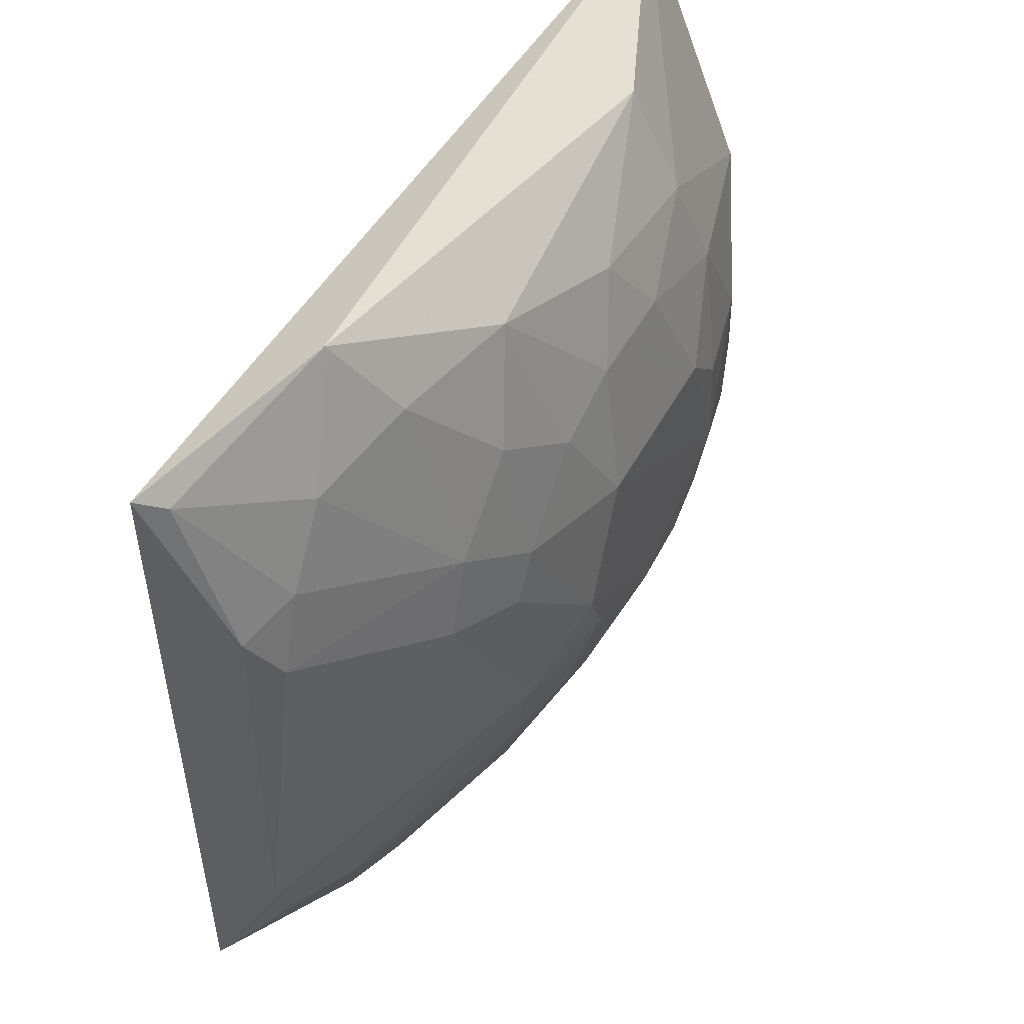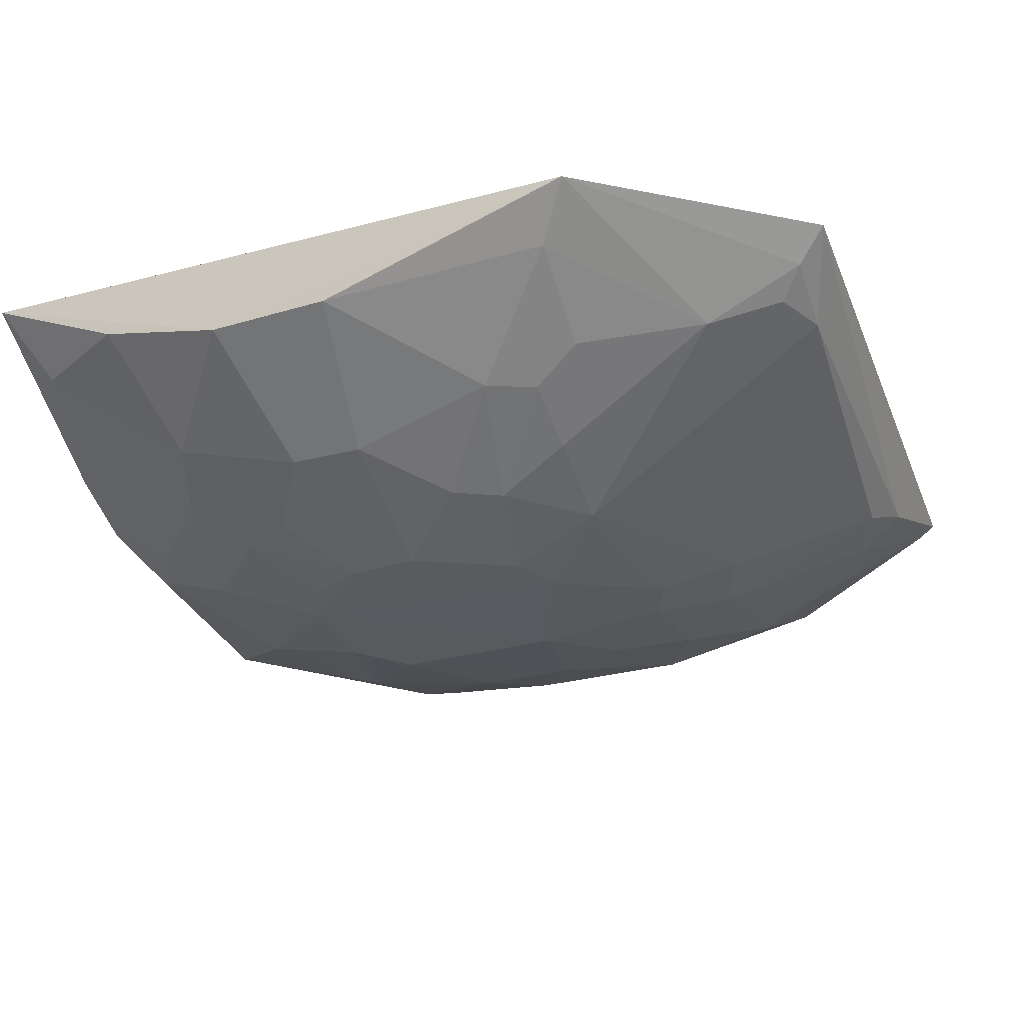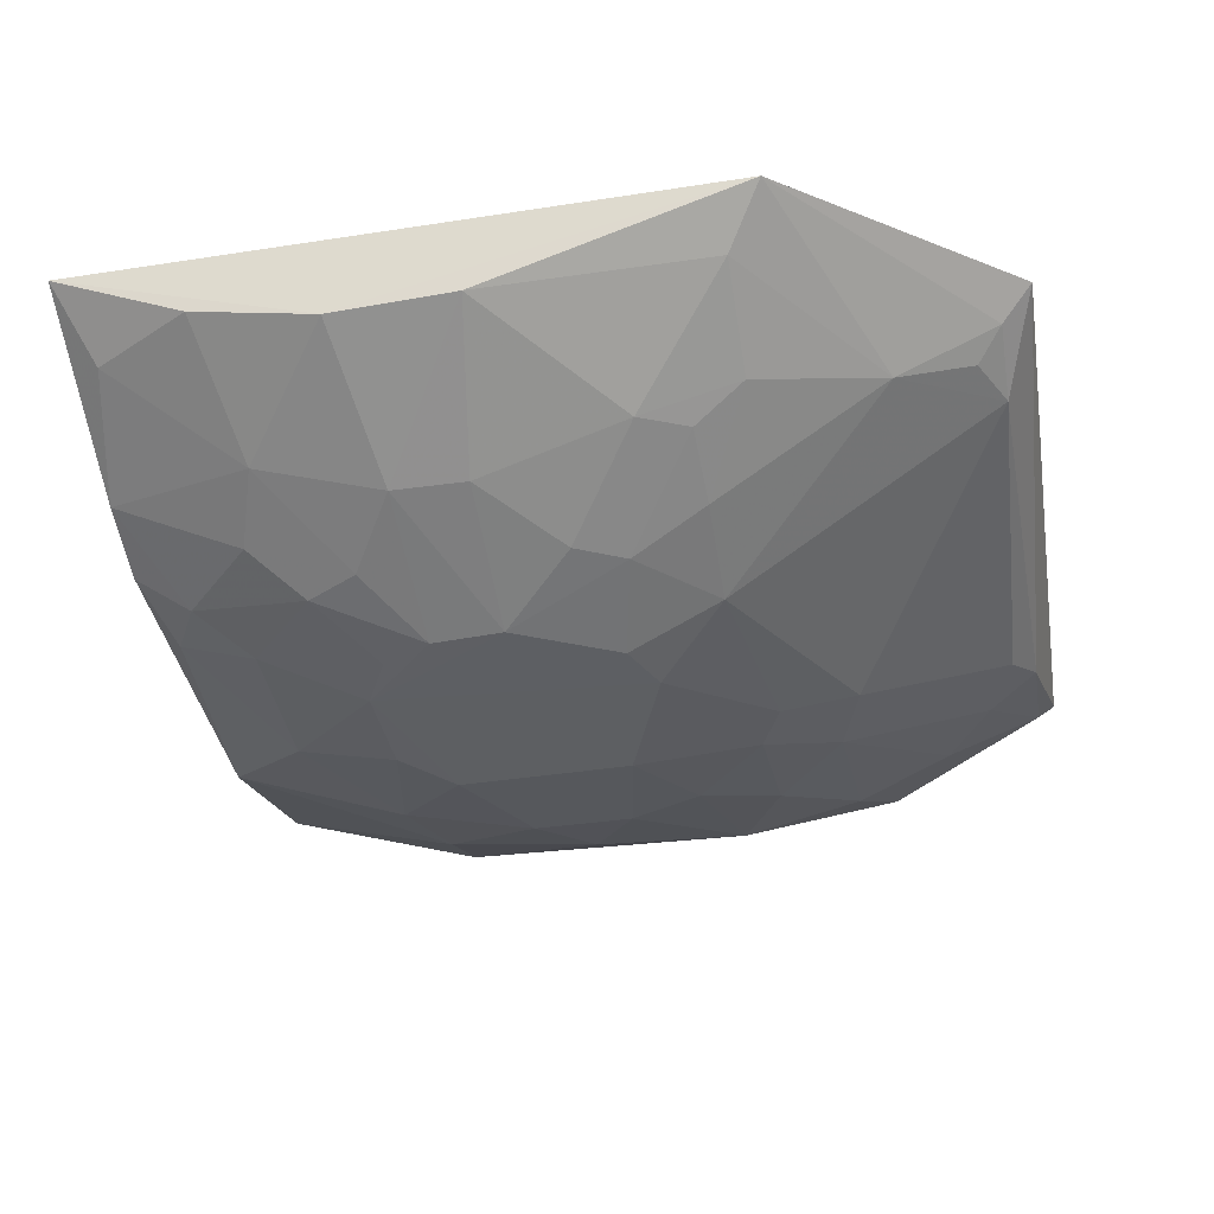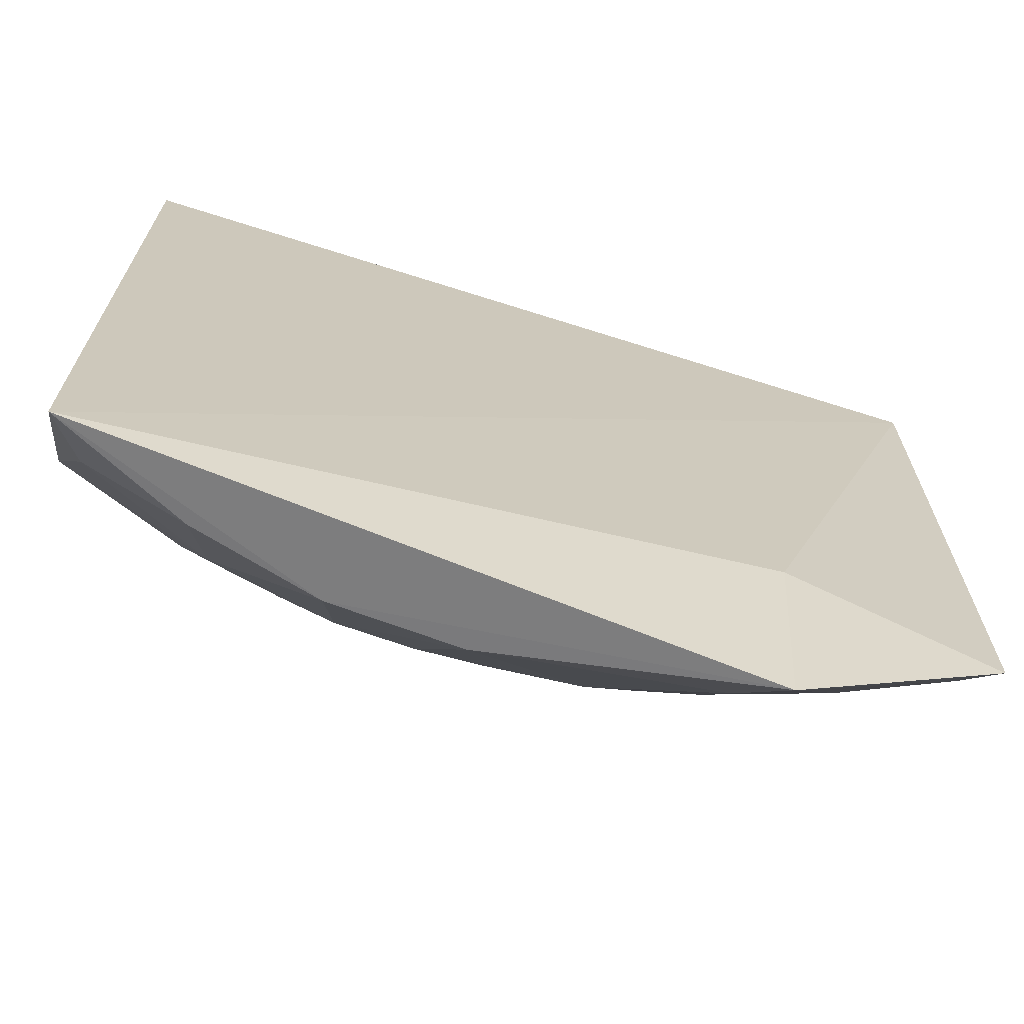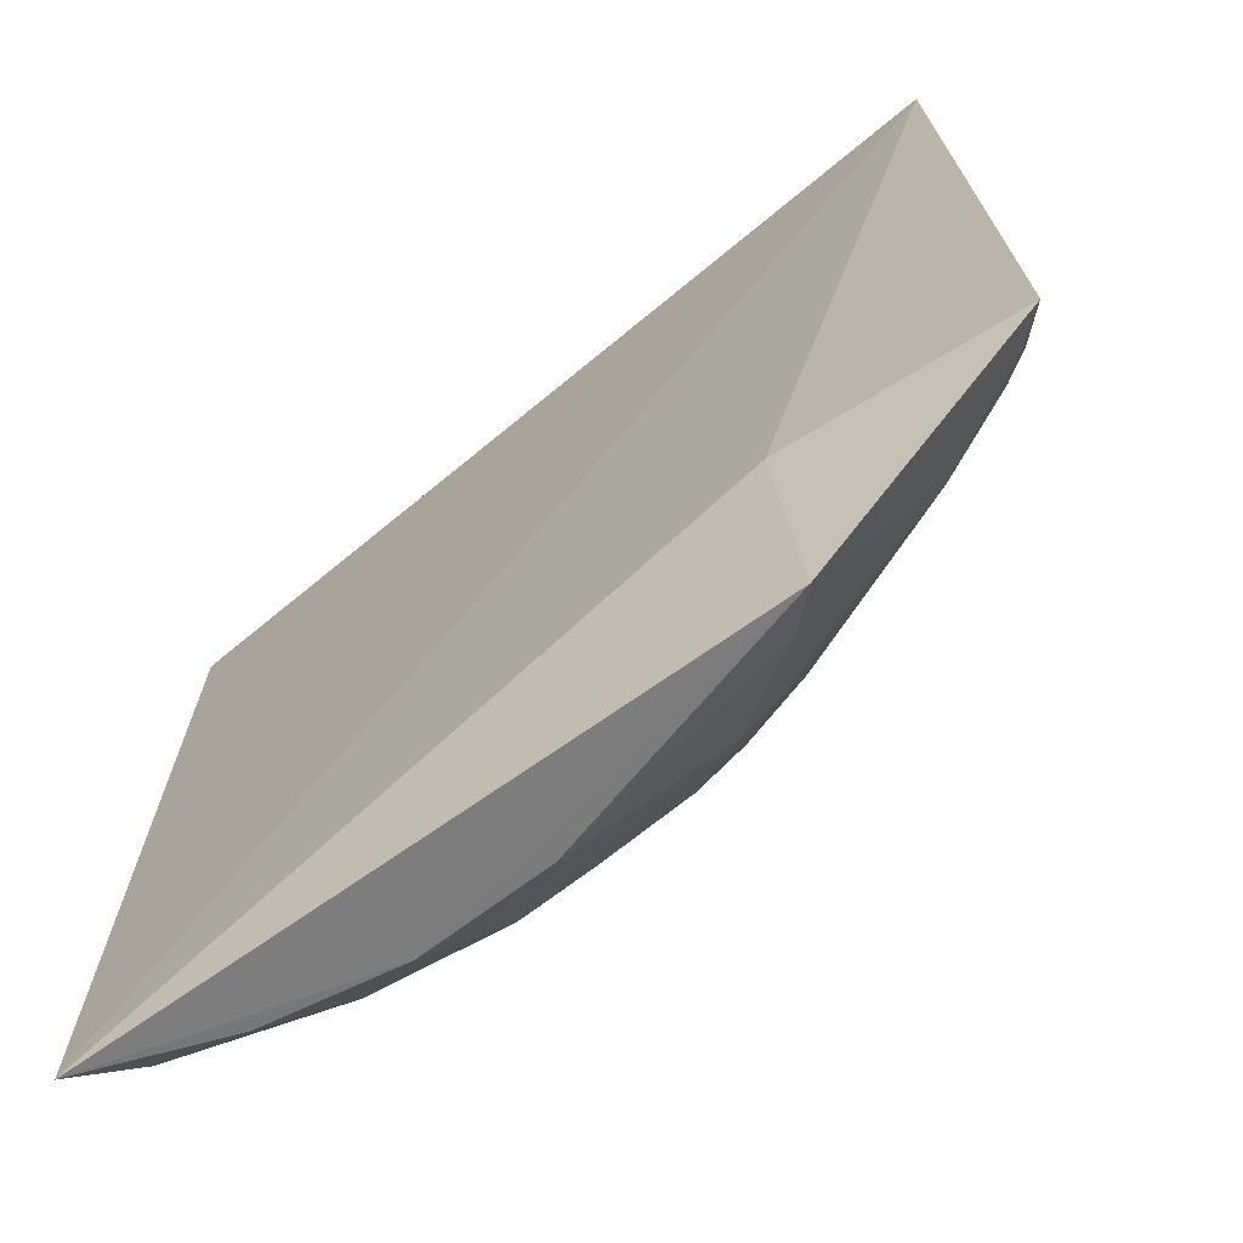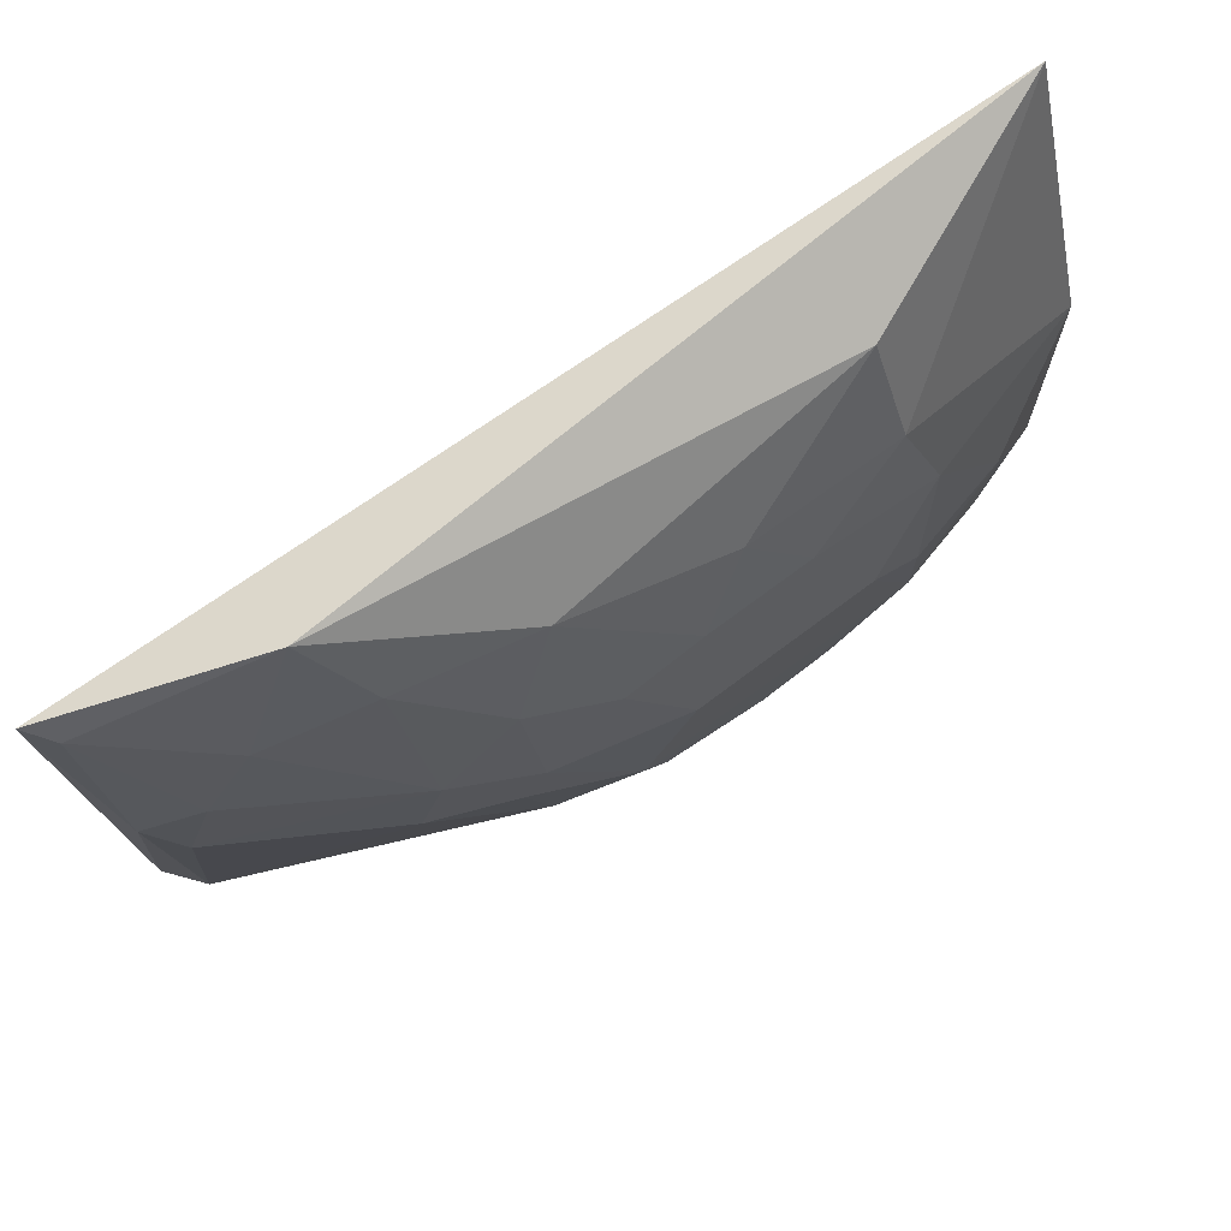
<metadata>
{"format":"obj","ext":"obj","renderer":"f3d","projection":"perspective","resolution":1024,"background":"white","views":[{"elev":50.2,"azim":117.7,"up":"+Y"},{"elev":-32.2,"azim":20.8,"up":"+Z"},{"elev":-40.1,"azim":11.0,"up":"+Z"},{"elev":-70.2,"azim":-19.8,"up":"+Y"},{"elev":-68.8,"azim":37.5,"up":"+Y"},{"elev":79.0,"azim":143.8,"up":"+Y"}]}
</metadata>
<code>
v 0.1454 -0.2595 -0.312
v 0.2732 -0.1555 -0.3047
v -0.2314 -0.2517 -0.3015
v -0.2375 0.2312 -0.3124
v 0.02076 0.0582 -0.4265
v 0.2642 0.2271 -0.2916
v 0.1439 -0.151 -0.2928
v 0.04885 -0.09968 -0.4108
v -0.2131 -0.05718 -0.3955
v 0.06551 0.2052 -0.3802
v 0.2406 0.1041 -0.3503
v 0.1963 -0.1447 -0.3496
v -0.08171 -0.2456 -0.3508
v -0.2267 -0.1004 -0.3803
v -0.125 0.1026 -0.4103
v -0.06602 -0.07017 -0.4265
v 0.1582 0.2523 -0.3338
v 0.254 0.1326 -0.336
v 0.1375 0.1023 -0.3941
v 0.2551 -0.1445 -0.321
v 0.09292 -0.1584 -0.3789
v -0.2275 -0.1427 -0.3649
v -0.226 0.08633 -0.3802
v -0.05186 0.1301 -0.4107
v 0.03633 -0.04251 -0.427
v -0.02385 -0.1579 -0.3956
v -0.1262 -0.09917 -0.4109
v -0.1098 0.02857 -0.4257
v -0.1106 0.2168 -0.3657
v 0.2538 -0.1005 -0.3346
v 0.1959 0.1895 -0.3482
v 0.09484 0.1469 -0.3951
v 0.1228 -0.1723 -0.3639
v 0.09366 -0.1155 -0.3943
v -0.1546 -0.2465 -0.3351
v 0.007156 0.1312 -0.4108
v -0.1103 -0.02828 -0.4268
v -0.02401 -0.07247 -0.427
v 0.1077 0.04488 -0.4106
v 0.06475 -0.1726 -0.38
v -0.1975 -0.08552 -0.3955
v -0.06719 -0.1589 -0.3955
v -0.08081 0.058 -0.4262
v -0.1689 0.02838 -0.4114
v -0.02257 0.1749 -0.3959
v -0.1105 0.1591 -0.3949
v 0.2401 -0.13 -0.3343
v 0.2536 0.2185 -0.3051
v 0.2243 0.1472 -0.3491
v 0.1382 0.2048 -0.364
v 0.09402 0.07295 -0.4113
v 0.1235 -0.2315 -0.3349
v 0.09241 -0.05688 -0.4101
v -0.2127 -0.2154 -0.3338
v -0.1396 -0.1719 -0.3788
v 0.0504 0.1167 -0.4103
v 0.04989 -0.01404 -0.427
v -0.09523 -0.05631 -0.4253
v 0.02016 -0.1138 -0.4105
v 0.1524 0.05897 -0.3949
v -0.008437 -0.2474 -0.3505
v -0.1683 -0.05669 -0.4106
v -0.1545 -0.1279 -0.3943
v -0.0959 -0.1139 -0.4099
f 6 4 3
f 7 1 2
f 7 3 1
f 7 6 3
f 7 2 6
f 13 1 3
f 17 4 6
f 18 6 2
f 20 2 1
f 20 1 12
f 22 3 4
f 22 4 14
f 23 14 4
f 23 9 14
f 29 17 10
f 29 4 17
f 30 18 2
f 30 11 18
f 30 2 20
f 34 21 8
f 34 33 21
f 34 12 33
f 35 13 3
f 38 25 8
f 38 16 37
f 40 8 21
f 40 21 33
f 41 14 9
f 41 22 14
f 42 38 26
f 42 16 38
f 43 37 28
f 43 5 37
f 43 36 5
f 43 24 36
f 43 28 15
f 43 15 24
f 44 23 15
f 44 15 28
f 44 9 23
f 44 28 37
f 45 29 10
f 45 36 24
f 45 10 36
f 46 24 15
f 46 15 23
f 46 23 4
f 46 4 29
f 46 45 24
f 46 29 45
f 47 30 20
f 47 20 12
f 47 12 30
f 48 31 17
f 48 17 6
f 48 6 18
f 49 18 11
f 49 11 19
f 49 19 31
f 49 48 18
f 49 31 48
f 50 10 17
f 50 17 31
f 50 32 10
f 50 31 19
f 50 19 32
f 51 32 19
f 51 19 39
f 52 33 12
f 52 12 1
f 52 40 33
f 53 34 8
f 53 8 25
f 53 30 12
f 53 12 34
f 54 35 3
f 54 3 22
f 55 42 13
f 55 13 35
f 55 54 22
f 55 35 54
f 56 5 36
f 56 51 5
f 56 32 51
f 56 36 10
f 56 10 32
f 57 37 5
f 57 38 37
f 57 25 38
f 57 51 39
f 57 5 51
f 57 53 25
f 57 39 53
f 58 37 16
f 58 16 27
f 59 38 8
f 59 26 38
f 59 40 26
f 59 8 40
f 60 39 19
f 60 19 11
f 60 11 30
f 60 53 39
f 60 30 53
f 61 26 40
f 61 42 26
f 61 13 42
f 61 40 52
f 61 52 1
f 61 1 13
f 62 27 41
f 62 58 27
f 62 37 58
f 62 41 9
f 62 44 37
f 62 9 44
f 63 41 27
f 63 22 41
f 63 55 22
f 64 27 16
f 64 16 42
f 64 42 55
f 64 63 27
f 64 55 63

</code>
